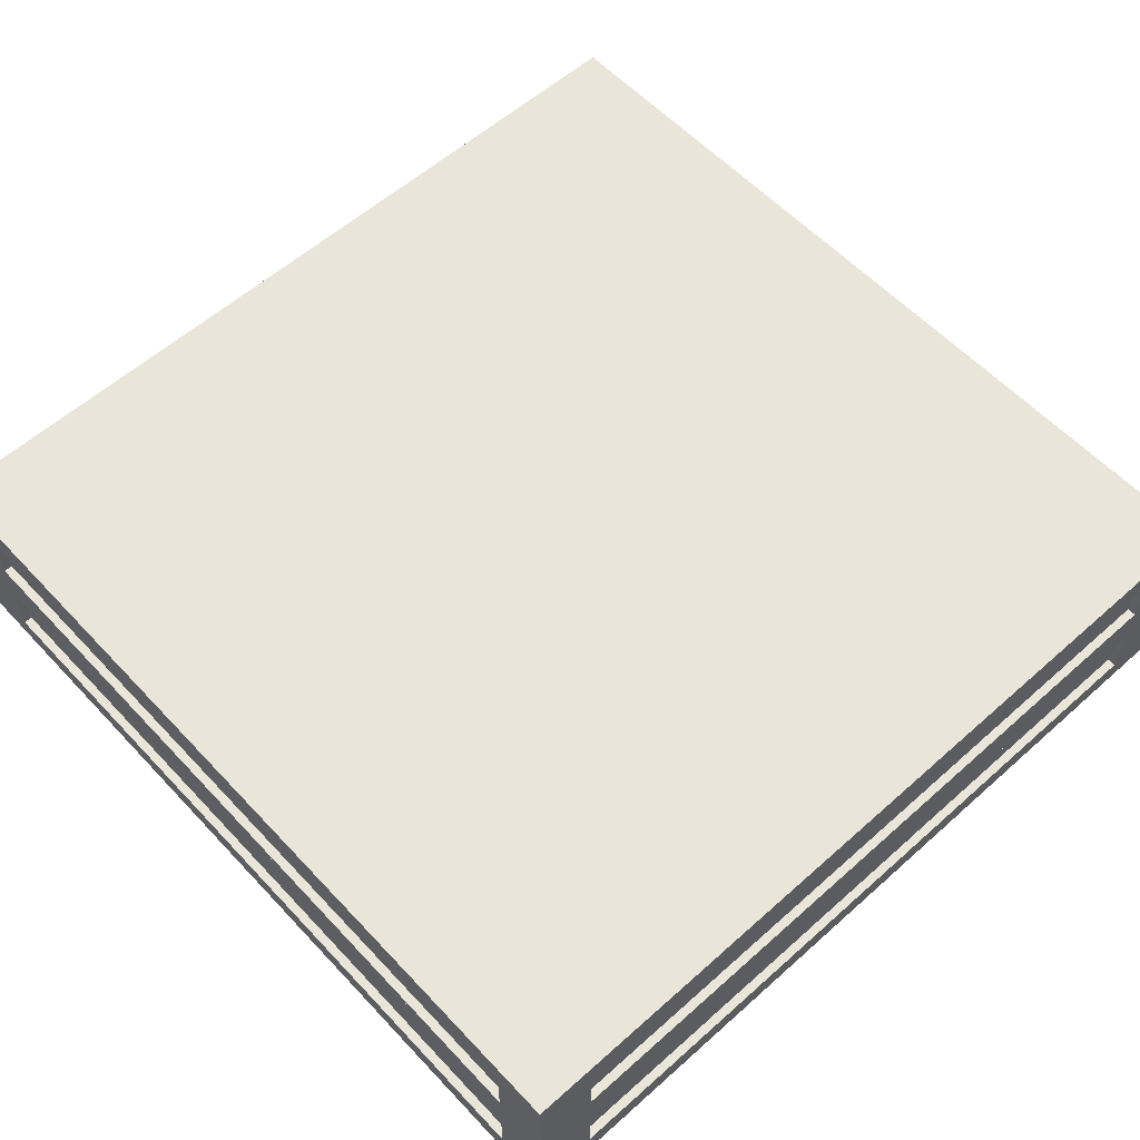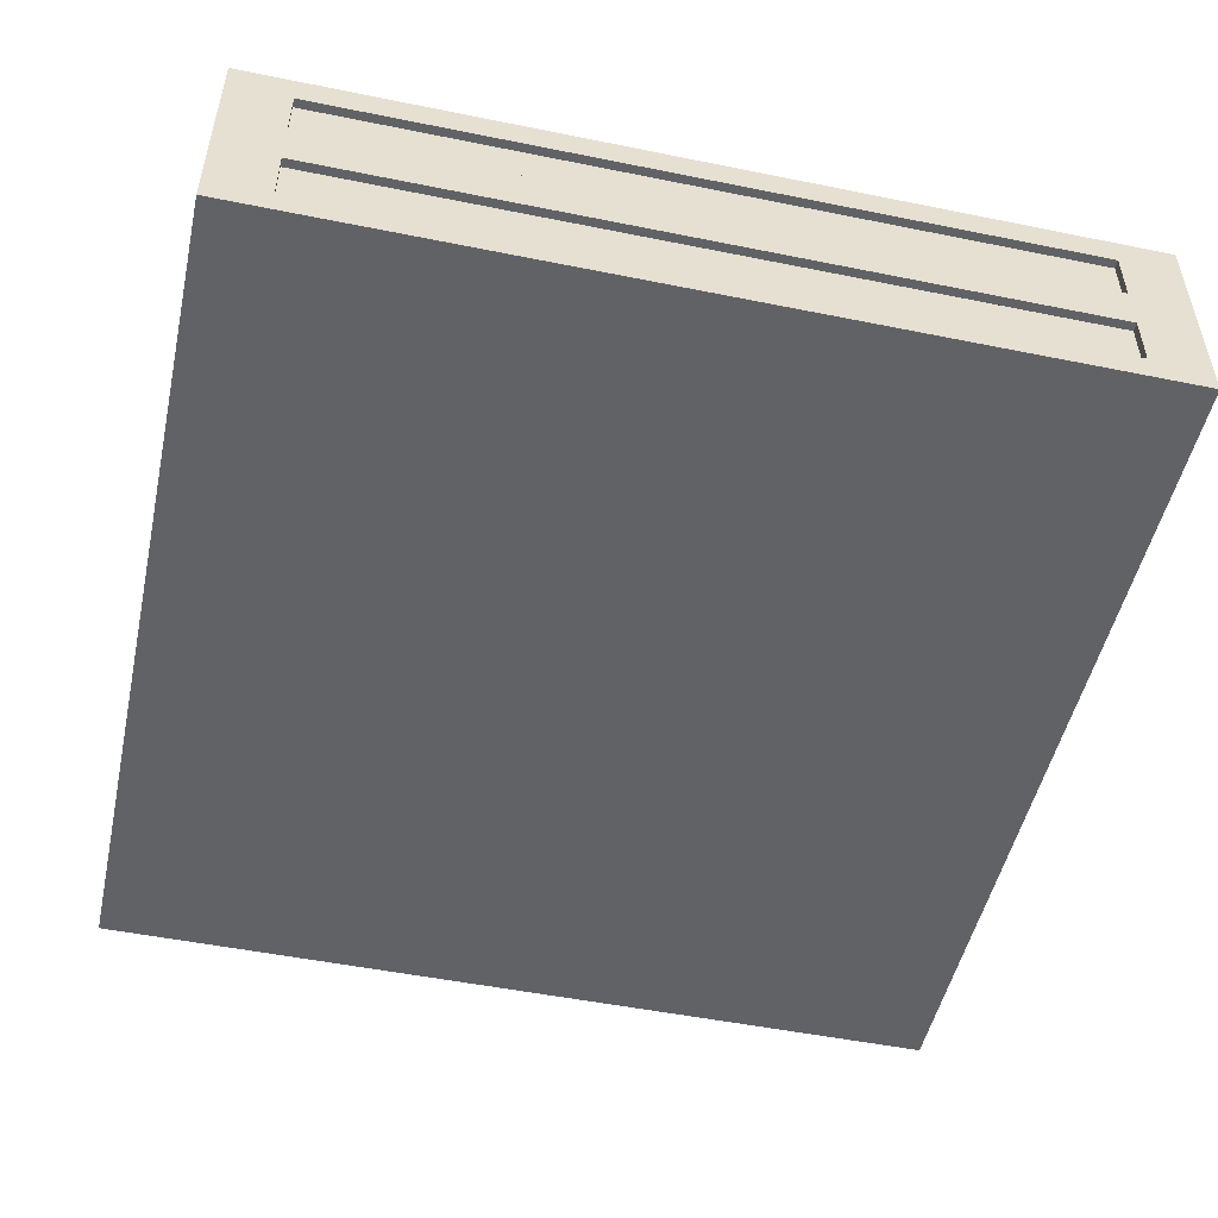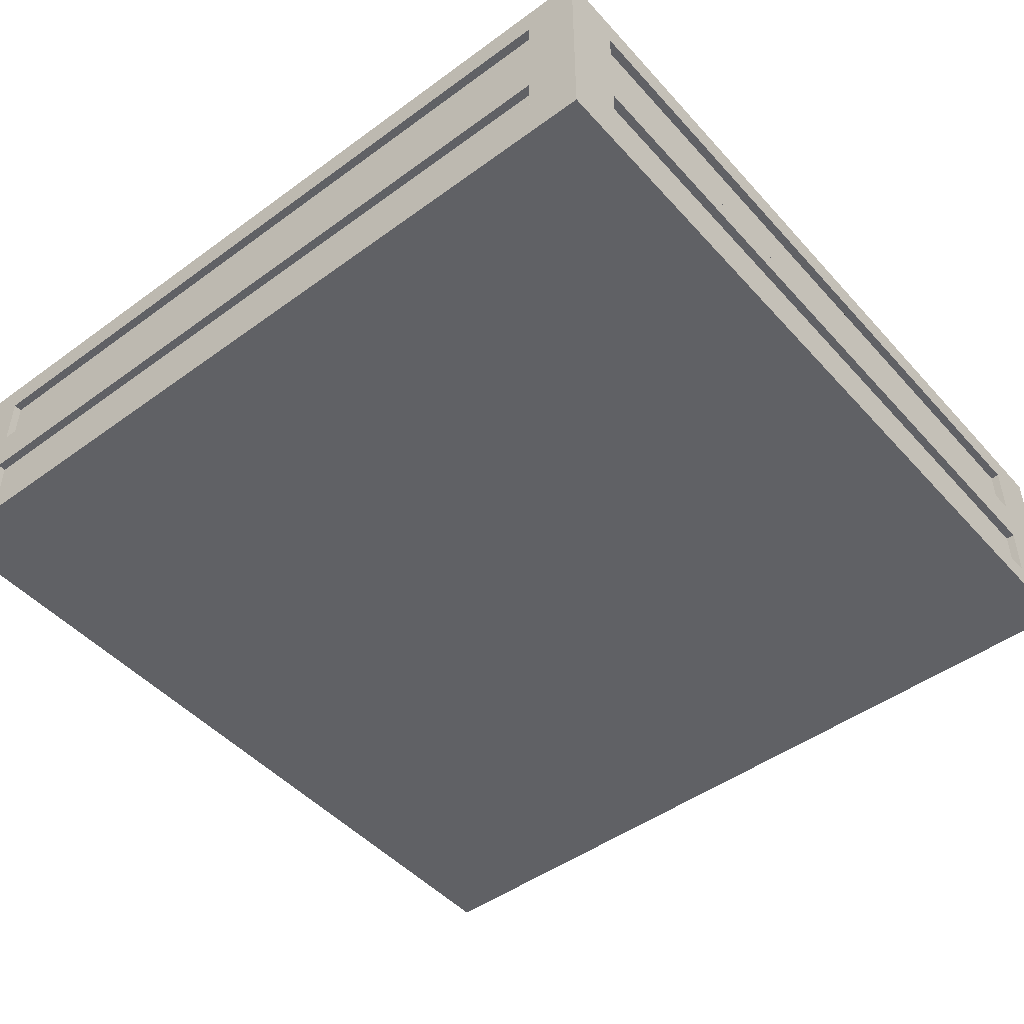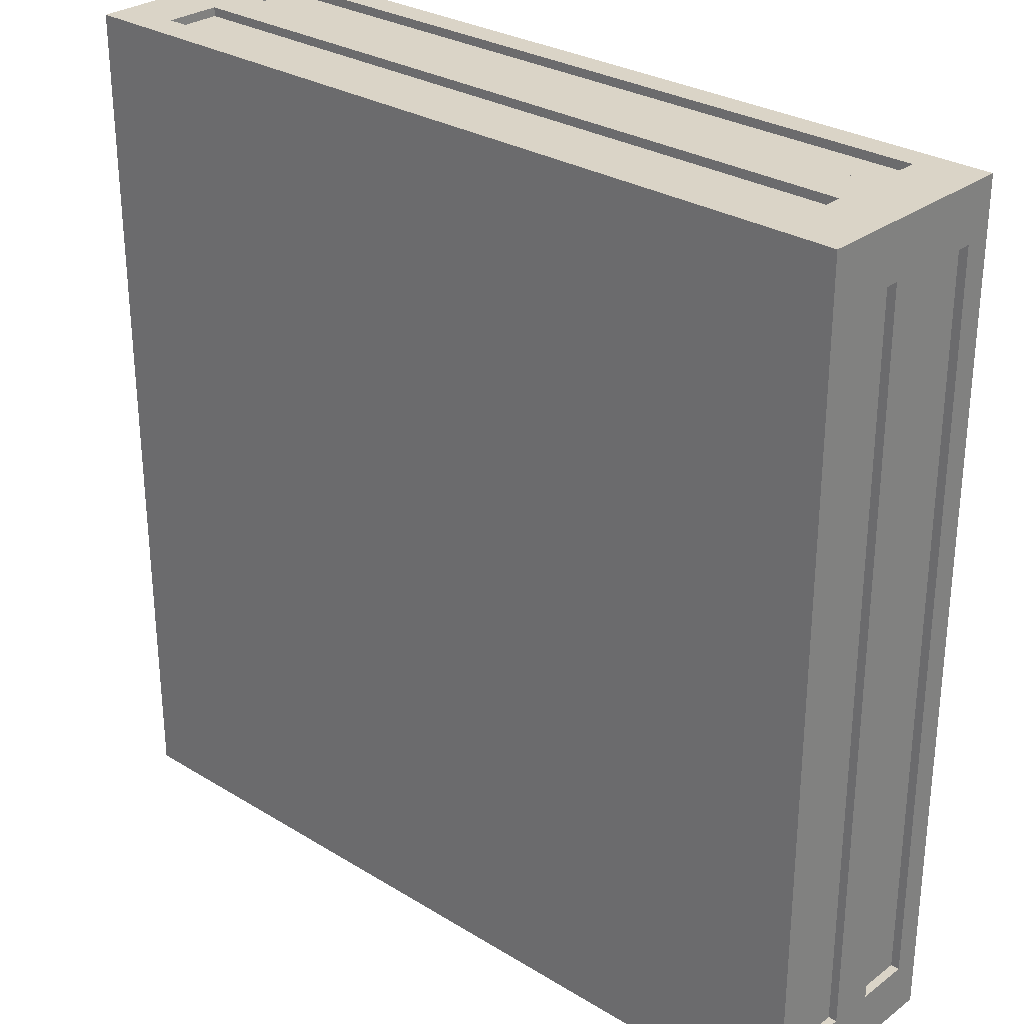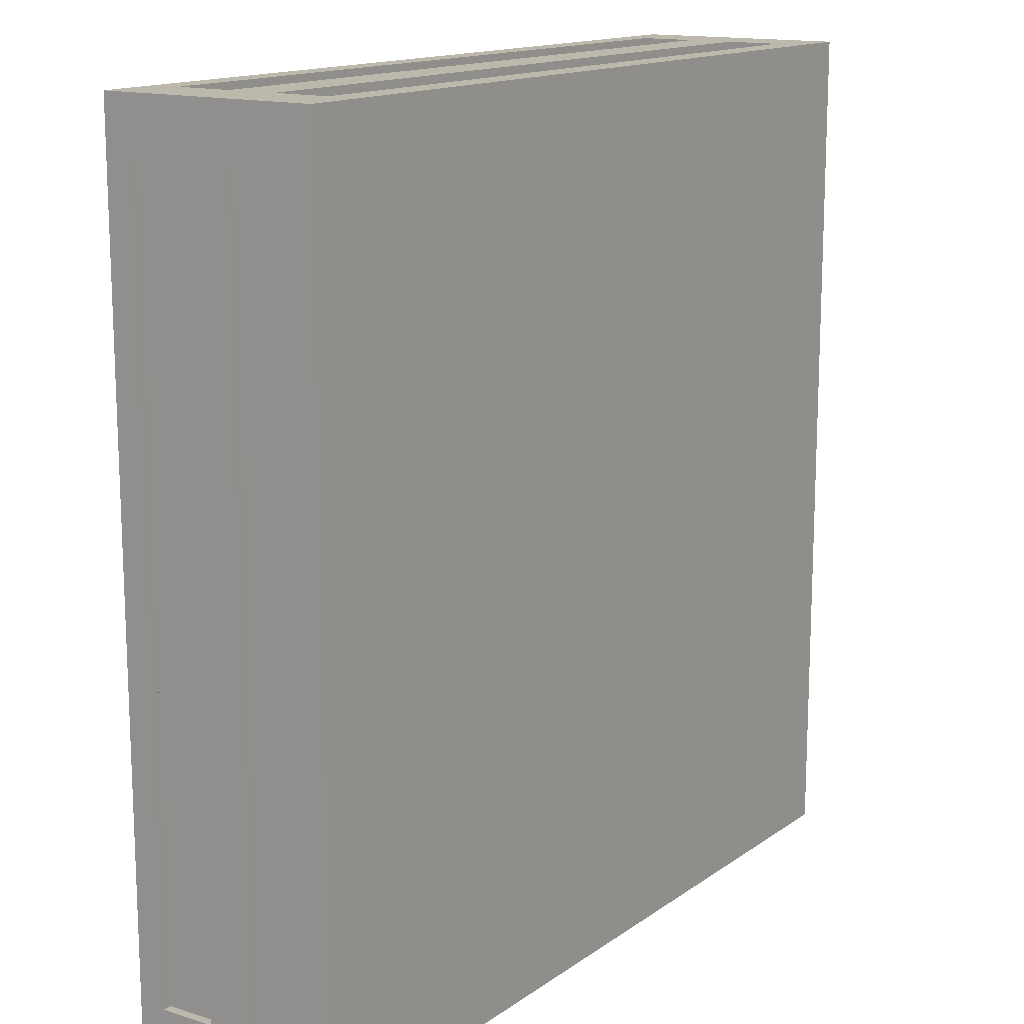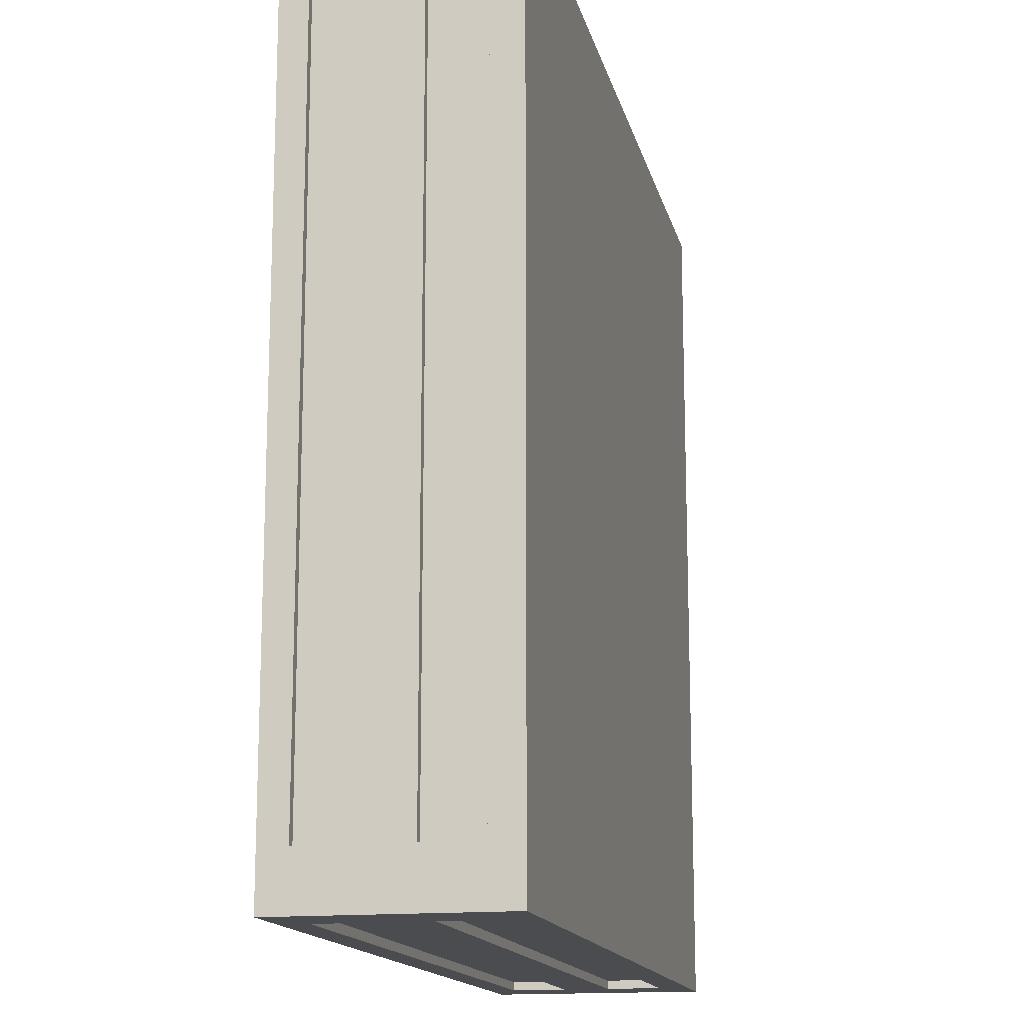
<metadata>
{"format":"obj","ext":"obj","renderer":"f3d","projection":"perspective","resolution":1024,"background":"white","views":[{"elev":58.3,"azim":-42.6,"up":"+Y"},{"elev":-50.6,"azim":167.5,"up":"+Y"},{"elev":-47.4,"azim":129.5,"up":"+Y"},{"elev":28.9,"azim":-137.7,"up":"+Z"},{"elev":14.6,"azim":124.3,"up":"+Z"},{"elev":-15.1,"azim":102.6,"up":"+Z"}]}
</metadata>
<code>
o Cube_Cube.001
v 25.86 0 20
v 25.86 10 20
v 25.86 0 -20
v 25.86 10 -20
v 65.86 0 20
v 65.86 10 20
v 65.86 0 -20
v 65.86 10 -20
v 25.86 1.254 20
v 25.86 3.827 20
v 25.86 6.01 20
v 25.86 8.582 20
v 25.86 8.582 -20
v 25.86 6.01 -20
v 25.86 3.827 -20
v 25.86 1.254 -20
v 65.86 8.582 -20
v 65.86 6.01 -20
v 65.86 3.827 -20
v 65.86 1.254 -20
v 65.86 8.582 20
v 65.86 6.01 20
v 65.86 3.827 20
v 65.86 1.254 20
v 63.09 0 -20
v 28.64 0 -20
v 28.64 10 -20
v 63.09 10 -20
v 28.64 0 20
v 63.09 0 20
v 63.09 10 20
v 28.64 10 20
v 63.09 1.254 20
v 28.64 1.254 20
v 63.09 3.827 20
v 28.64 3.827 20
v 63.09 6.01 20
v 28.64 6.01 20
v 63.09 8.582 20
v 28.64 8.582 20
v 28.64 1.254 -20
v 63.09 1.254 -20
v 28.64 3.827 -20
v 63.09 3.827 -20
v 28.64 6.01 -20
v 63.09 6.01 -20
v 28.64 8.582 -20
v 63.09 8.582 -20
v 25.86 0 -17.47
v 25.86 0 17.47
v 25.86 10 17.47
v 25.86 10 -17.47
v 65.86 0 17.47
v 65.86 0 -17.47
v 65.86 10 -17.47
v 65.86 10 17.47
v 65.86 1.254 -17.47
v 65.86 1.254 17.47
v 65.86 3.827 -17.47
v 65.86 3.827 17.47
v 65.86 6.01 -17.47
v 65.86 6.01 17.47
v 65.86 8.582 -17.47
v 65.86 8.582 17.47
v 25.86 1.254 17.47
v 25.86 1.254 -17.47
v 25.86 3.827 17.47
v 25.86 3.827 -17.47
v 25.86 6.01 17.47
v 25.86 6.01 -17.47
v 25.86 8.582 17.47
v 25.86 8.582 -17.47
v 63.09 10 -17.47
v 63.09 10 17.47
v 28.64 10 -17.47
v 28.64 10 17.47
v 28.64 0 -17.47
v 28.64 0 17.47
v 63.09 0 -17.47
v 63.09 0 17.47
v 28.64 6.01 -19.6
v 28.64 8.582 -19.6
v 63.09 8.582 -19.6
v 63.09 6.01 -19.6
v 28.64 1.254 -19.6
v 28.64 3.827 -19.6
v 63.09 3.827 -19.6
v 63.09 1.254 -19.6
v 63.09 6.01 19.6
v 63.09 8.582 19.6
v 28.64 8.582 19.6
v 28.64 6.01 19.6
v 63.09 1.254 19.6
v 63.09 3.827 19.6
v 28.64 3.827 19.6
v 28.64 1.254 19.6
v 26.26 6.01 17.47
v 26.26 8.582 17.47
v 26.26 8.582 -17.47
v 26.26 6.01 -17.47
v 26.26 1.254 17.47
v 26.26 3.827 17.47
v 26.26 3.827 -17.47
v 26.26 1.254 -17.47
v 65.46 6.01 -17.47
v 65.46 8.582 -17.47
v 65.46 8.582 17.47
v 65.46 6.01 17.47
v 65.46 1.254 -17.47
v 65.46 3.827 -17.47
v 65.46 3.827 17.47
v 65.46 1.254 17.47
v 26.26 8.582 -12.86
v 26.26 8.582 -12.55
v 26.26 8.582 -6.511
v 26.26 8.582 -6.194
v 26.26 8.582 -0.1588
v 26.26 8.582 0.1588
v 26.26 8.582 6.194
v 26.26 8.582 6.511
v 26.26 8.582 12.55
v 26.26 8.582 12.86
v 26.26 6.01 12.86
v 26.26 6.01 12.55
v 26.26 6.01 6.511
v 26.26 6.01 6.194
v 26.26 6.01 0.1588
v 26.26 6.01 -0.1588
v 26.26 6.01 -6.194
v 26.26 6.01 -6.511
v 26.26 6.01 -12.55
v 26.26 6.01 -12.86
v 26.26 3.827 -12.86
v 26.26 3.827 -12.55
v 26.26 3.827 -6.511
v 26.26 3.827 -6.194
v 26.26 3.827 -0.1588
v 26.26 3.827 0.1588
v 26.26 3.827 6.194
v 26.26 3.827 6.511
v 26.26 3.827 12.55
v 26.26 3.827 12.86
v 26.26 1.254 12.86
v 26.26 1.254 12.55
v 26.26 1.254 6.511
v 26.26 1.254 6.194
v 26.26 1.254 0.1588
v 26.26 1.254 -0.1588
v 26.26 1.254 -6.194
v 26.26 1.254 -6.511
v 26.26 1.254 -12.55
v 26.26 1.254 -12.86
v 65.46 8.582 12.86
v 65.46 8.582 12.55
v 65.46 8.582 6.511
v 65.46 8.582 6.194
v 65.46 8.582 0.1588
v 65.46 8.582 -0.1588
v 65.46 8.582 -6.194
v 65.46 8.582 -6.511
v 65.46 8.582 -12.55
v 65.46 8.582 -12.86
v 65.46 6.01 -12.86
v 65.46 6.01 -12.55
v 65.46 6.01 -6.511
v 65.46 6.01 -6.194
v 65.46 6.01 -0.1588
v 65.46 6.01 0.1588
v 65.46 6.01 6.194
v 65.46 6.01 6.511
v 65.46 6.01 12.55
v 65.46 6.01 12.86
v 65.46 3.827 12.86
v 65.46 3.827 12.55
v 65.46 3.827 6.511
v 65.46 3.827 6.194
v 65.46 3.827 0.1588
v 65.46 3.827 -0.1588
v 65.46 3.827 -6.194
v 65.46 3.827 -6.511
v 65.46 3.827 -12.55
v 65.46 3.827 -12.86
v 65.46 1.254 -12.86
v 65.46 1.254 -12.55
v 65.46 1.254 -6.511
v 65.46 1.254 -6.194
v 65.46 1.254 -0.1588
v 65.46 1.254 0.1588
v 65.46 1.254 6.194
v 65.46 1.254 6.511
v 65.46 1.254 12.55
v 65.46 1.254 12.86
v 58.55 8.582 -19.6
v 58.23 8.582 -19.6
v 52.28 8.582 -19.6
v 51.97 8.582 -19.6
v 46.02 8.582 -19.6
v 45.71 8.582 -19.6
v 39.76 8.582 -19.6
v 39.44 8.582 -19.6
v 33.49 8.582 -19.6
v 33.18 8.582 -19.6
v 33.18 6.01 -19.6
v 33.49 6.01 -19.6
v 39.44 6.01 -19.6
v 39.76 6.01 -19.6
v 45.71 6.01 -19.6
v 46.02 6.01 -19.6
v 51.97 6.01 -19.6
v 52.28 6.01 -19.6
v 58.23 6.01 -19.6
v 58.55 6.01 -19.6
v 58.55 3.827 -19.6
v 58.23 3.827 -19.6
v 52.28 3.827 -19.6
v 51.97 3.827 -19.6
v 46.02 3.827 -19.6
v 45.71 3.827 -19.6
v 39.76 3.827 -19.6
v 39.44 3.827 -19.6
v 33.49 3.827 -19.6
v 33.18 3.827 -19.6
v 33.18 1.254 -19.6
v 33.49 1.254 -19.6
v 39.44 1.254 -19.6
v 39.76 1.254 -19.6
v 45.71 1.254 -19.6
v 46.02 1.254 -19.6
v 51.97 1.254 -19.6
v 52.28 1.254 -19.6
v 58.23 1.254 -19.6
v 58.55 1.254 -19.6
v 33.18 8.582 19.6
v 33.49 8.582 19.6
v 39.44 8.582 19.6
v 39.76 8.582 19.6
v 45.71 8.582 19.6
v 46.02 8.582 19.6
v 51.97 8.582 19.6
v 52.28 8.582 19.6
v 58.23 8.582 19.6
v 58.55 8.582 19.6
v 58.55 6.01 19.6
v 58.23 6.01 19.6
v 52.28 6.01 19.6
v 51.97 6.01 19.6
v 46.02 6.01 19.6
v 45.71 6.01 19.6
v 39.76 6.01 19.6
v 39.44 6.01 19.6
v 33.49 6.01 19.6
v 33.18 6.01 19.6
v 33.18 3.827 19.6
v 33.49 3.827 19.6
v 39.44 3.827 19.6
v 39.76 3.827 19.6
v 45.71 3.827 19.6
v 46.02 3.827 19.6
v 51.97 3.827 19.6
v 52.28 3.827 19.6
v 58.23 3.827 19.6
v 58.55 3.827 19.6
v 58.55 1.254 19.6
v 58.23 1.254 19.6
v 52.28 1.254 19.6
v 51.97 1.254 19.6
v 46.02 1.254 19.6
v 45.71 1.254 19.6
v 39.76 1.254 19.6
v 39.44 1.254 19.6
v 33.49 1.254 19.6
v 33.18 1.254 19.6
f 72 52 4 13
f 48 28 8 17
f 64 56 6 21
f 40 32 2 12
f 80 53 5 30
f 76 51 2 32
f 29 34 9 1
f 34 36 10 9
f 36 38 11 10
f 38 40 12 11
f 53 58 24 5
f 58 60 23 24
f 60 62 22 23
f 62 64 21 22
f 25 42 20 7
f 42 44 19 20
f 44 46 18 19
f 46 48 17 18
f 49 66 16 3
f 66 68 15 16
f 68 70 14 15
f 70 72 13 14
f 14 13 47 45
f 15 14 45 43
f 16 15 43 41
f 3 16 41 26
f 22 21 39 37
f 23 22 37 35
f 24 23 35 33
f 5 24 33 30
f 56 74 31 6
f 50 78 29 1
f 21 6 31 39
f 13 4 27 47
f 77 79 80 78
f 3 26 77 49
f 73 75 76 74
f 8 28 73 55
f 11 12 71 69
f 10 11 69 67
f 9 10 67 65
f 1 9 65 50
f 18 17 63 61
f 19 18 61 59
f 20 19 59 57
f 7 20 57 54
f 27 4 52 75
f 25 7 54 79
f 17 8 55 63
f 12 2 51 71
f 212 193 83 84
f 47 82 81 45
f 46 84 83 48
f 232 213 87 88
f 43 86 85 41
f 42 88 87 44
f 252 233 91 92
f 39 90 89 37
f 38 92 91 40
f 272 253 95 96
f 35 94 93 33
f 34 96 95 36
f 132 113 99 100
f 71 98 97 69
f 70 100 99 72
f 152 133 103 104
f 67 102 101 65
f 66 104 103 68
f 172 153 107 108
f 63 106 105 61
f 62 108 107 64
f 192 173 111 112
f 59 110 109 57
f 58 112 111 60
f 183 184 185 186 187 188 189 190 191 192 112 58 57 109
f 173 174 175 176 177 178 179 180 181 182 110 59 60 111
f 109 110 182 183
f 183 182 181 184
f 184 181 180 185
f 185 180 179 186
f 186 179 178 187
f 187 178 177 188
f 188 177 176 189
f 189 176 175 190
f 190 175 174 191
f 191 174 173 192
f 163 164 165 166 167 168 169 170 171 172 108 62 61 105
f 153 154 155 156 157 158 159 160 161 162 106 63 64 107
f 105 106 162 163
f 163 162 161 164
f 164 161 160 165
f 165 160 159 166
f 166 159 158 167
f 167 158 157 168
f 168 157 156 169
f 169 156 155 170
f 170 155 154 171
f 171 154 153 172
f 143 144 145 146 147 148 149 150 151 152 104 66 65 101
f 133 134 135 136 137 138 139 140 141 142 102 67 68 103
f 101 102 142 143
f 143 142 141 144
f 144 141 140 145
f 145 140 139 146
f 146 139 138 147
f 147 138 137 148
f 148 137 136 149
f 149 136 135 150
f 150 135 134 151
f 151 134 133 152
f 123 124 125 126 127 128 129 130 131 132 100 70 69 97
f 113 114 115 116 117 118 119 120 121 122 98 71 72 99
f 97 98 122 123
f 123 122 121 124
f 124 121 120 125
f 125 120 119 126
f 126 119 118 127
f 127 118 117 128
f 128 117 116 129
f 129 116 115 130
f 130 115 114 131
f 131 114 113 132
f 51 52 72 71
f 55 56 64 63
f 54 53 80 79
f 52 51 76 75
f 57 58 53 54
f 61 62 60 59
f 65 66 49 50
f 69 70 68 67
f 73 74 56 55
f 77 78 50 49
f 263 264 265 266 267 268 269 270 271 272 96 34 33 93
f 253 254 255 256 257 258 259 260 261 262 94 35 36 95
f 93 94 262 263
f 263 262 261 264
f 264 261 260 265
f 265 260 259 266
f 266 259 258 267
f 267 258 257 268
f 268 257 256 269
f 269 256 255 270
f 270 255 254 271
f 271 254 253 272
f 243 244 245 246 247 248 249 250 251 252 92 38 37 89
f 233 234 235 236 237 238 239 240 241 242 90 39 40 91
f 89 90 242 243
f 243 242 241 244
f 244 241 240 245
f 245 240 239 246
f 246 239 238 247
f 247 238 237 248
f 248 237 236 249
f 249 236 235 250
f 250 235 234 251
f 251 234 233 252
f 223 224 225 226 227 228 229 230 231 232 88 42 41 85
f 213 214 215 216 217 218 219 220 221 222 86 43 44 87
f 85 86 222 223
f 223 222 221 224
f 224 221 220 225
f 225 220 219 226
f 226 219 218 227
f 227 218 217 228
f 228 217 216 229
f 229 216 215 230
f 230 215 214 231
f 231 214 213 232
f 203 204 205 206 207 208 209 210 211 212 84 46 45 81
f 193 194 195 196 197 198 199 200 201 202 82 47 48 83
f 81 82 202 203
f 203 202 201 204
f 204 201 200 205
f 205 200 199 206
f 206 199 198 207
f 207 198 197 208
f 208 197 196 209
f 209 196 195 210
f 210 195 194 211
f 211 194 193 212
f 28 27 75 73
f 26 25 79 77
f 27 28 48 47
f 31 32 40 39
f 78 80 30 29
f 74 76 32 31
f 33 34 29 30
f 37 38 36 35
f 41 42 25 26
f 45 46 44 43

</code>
